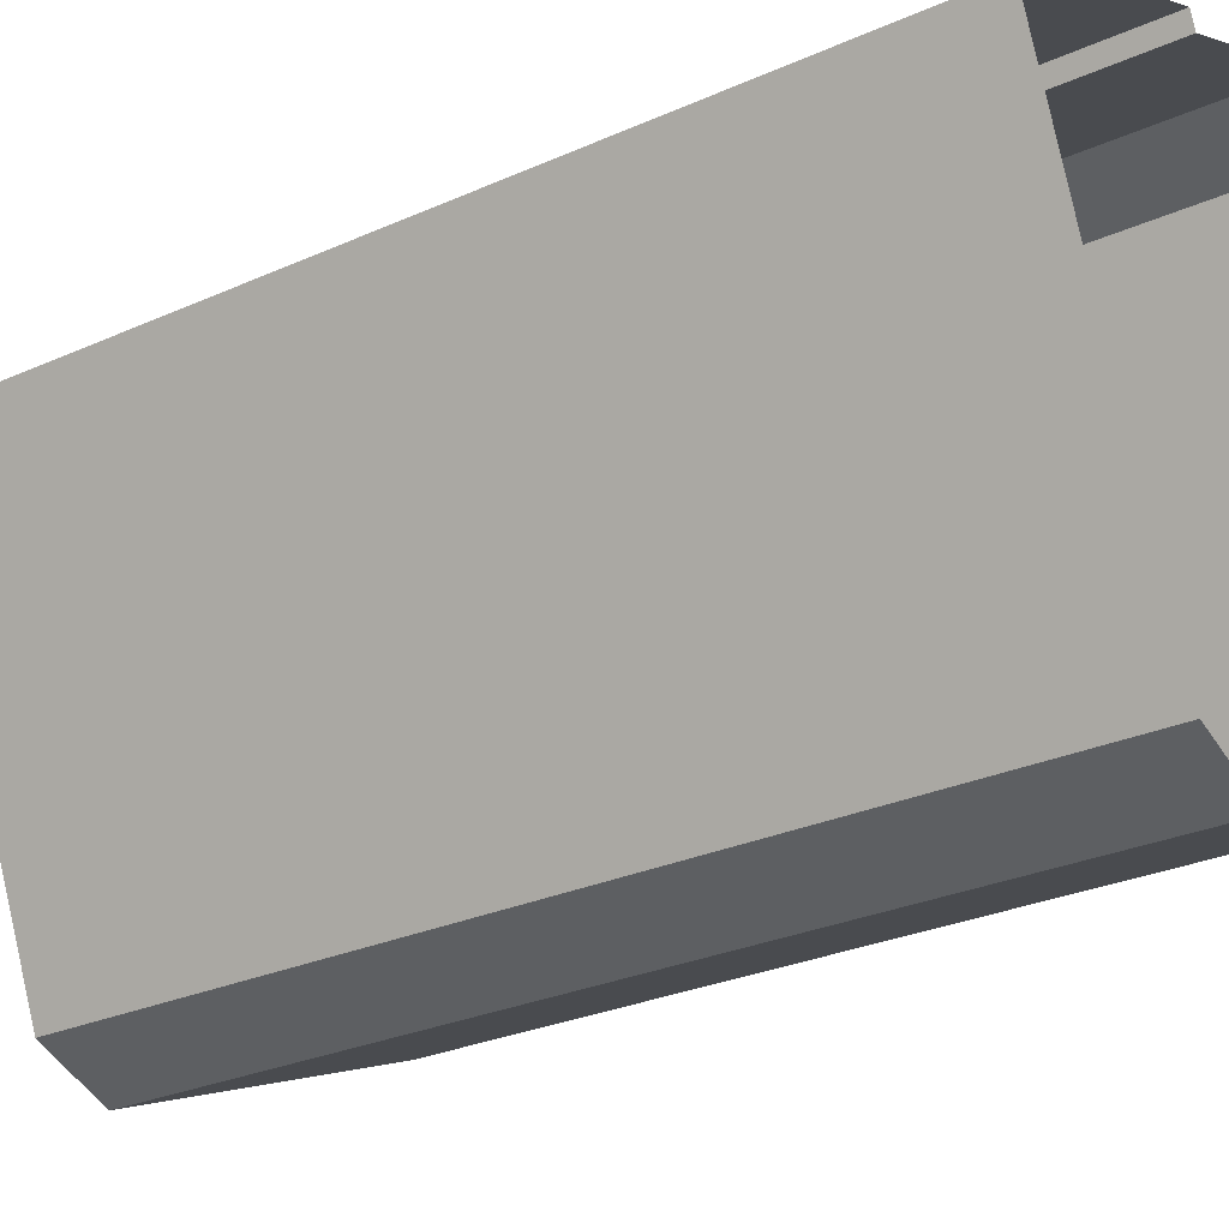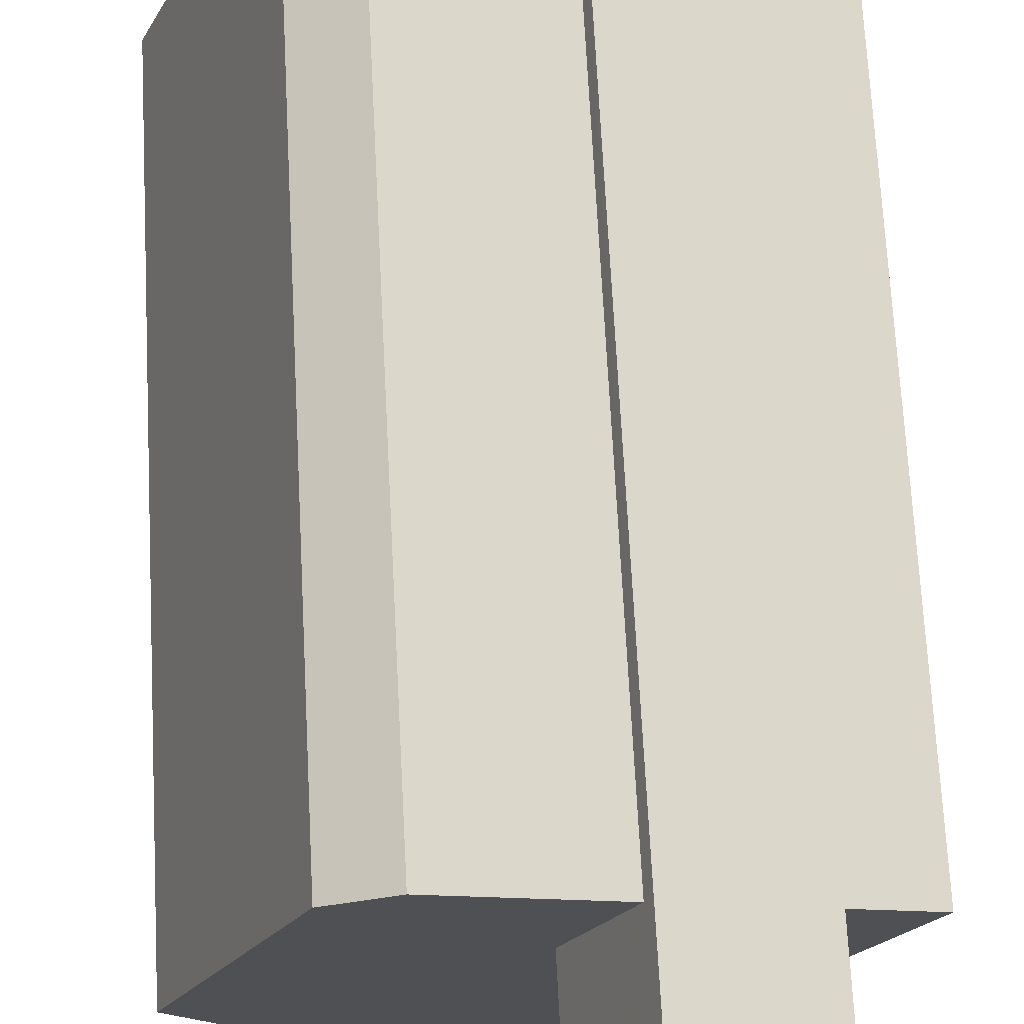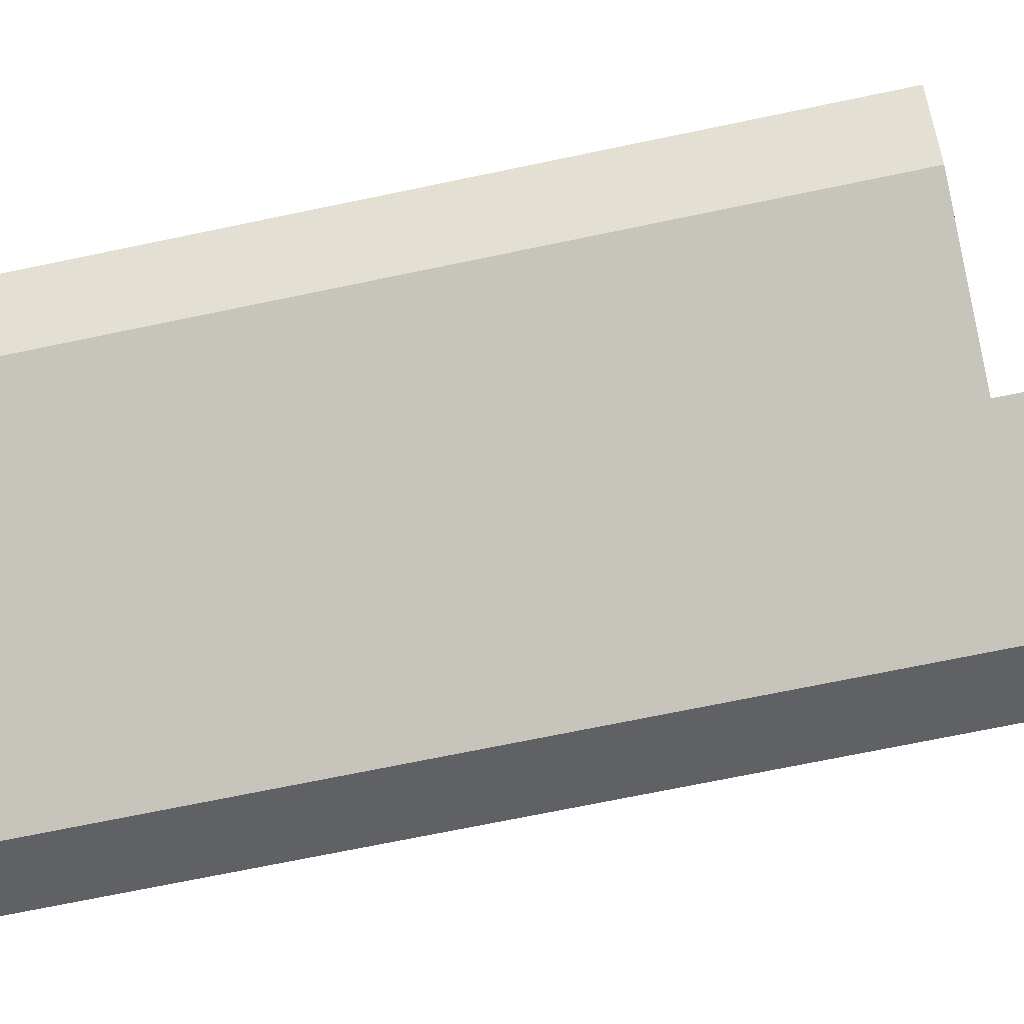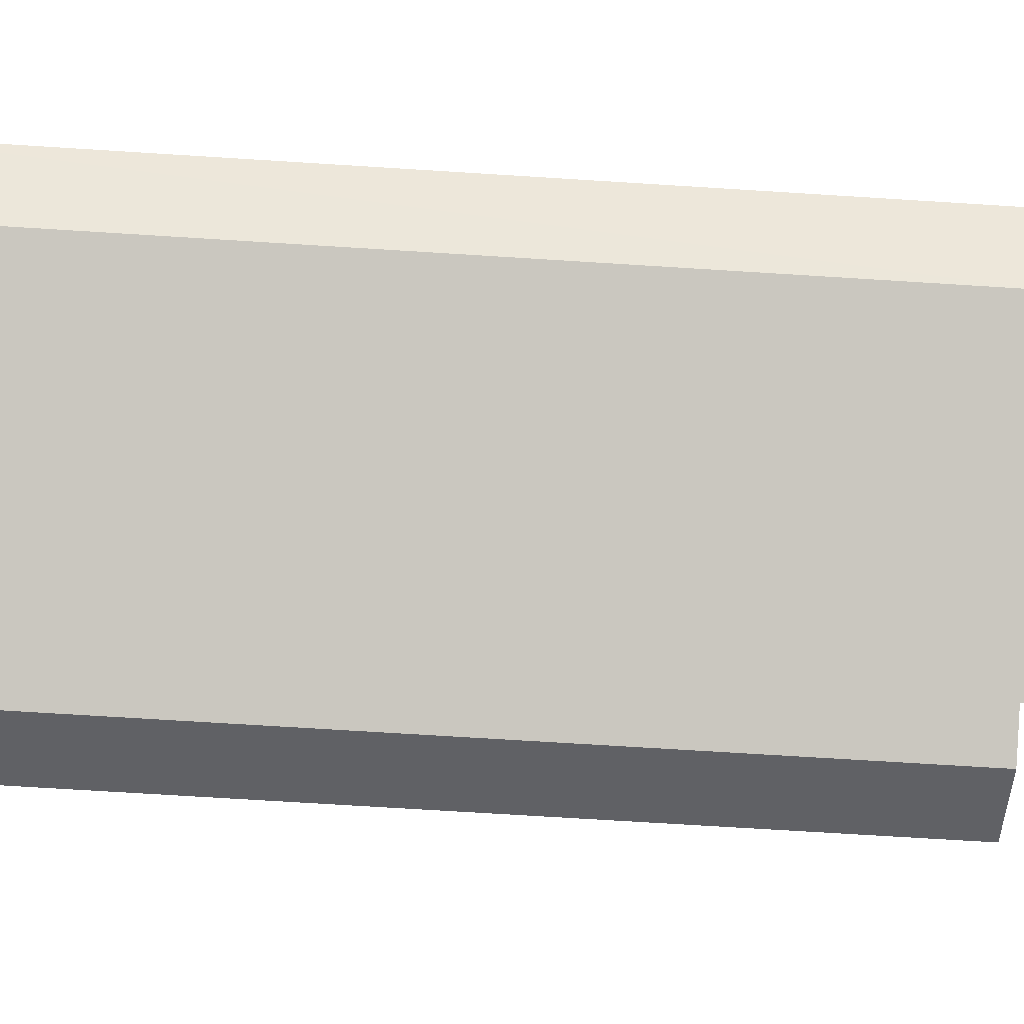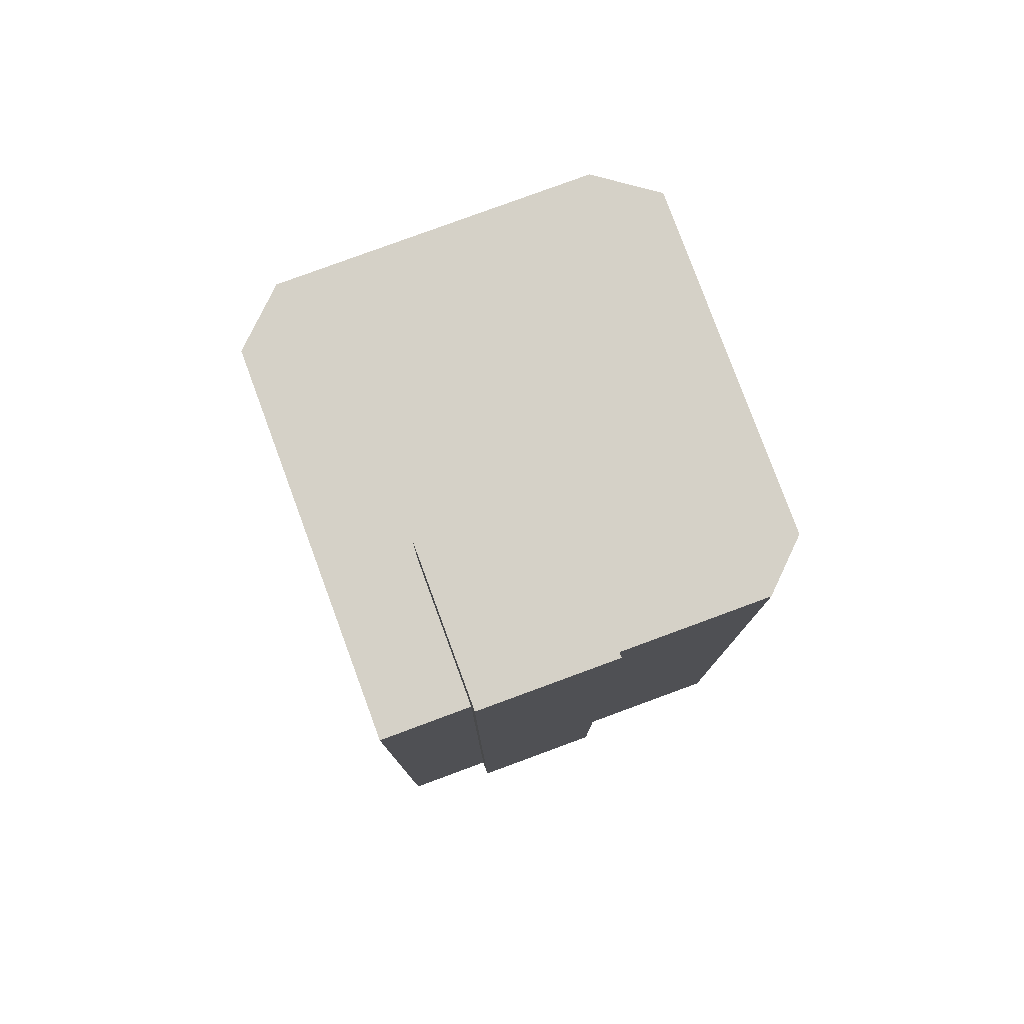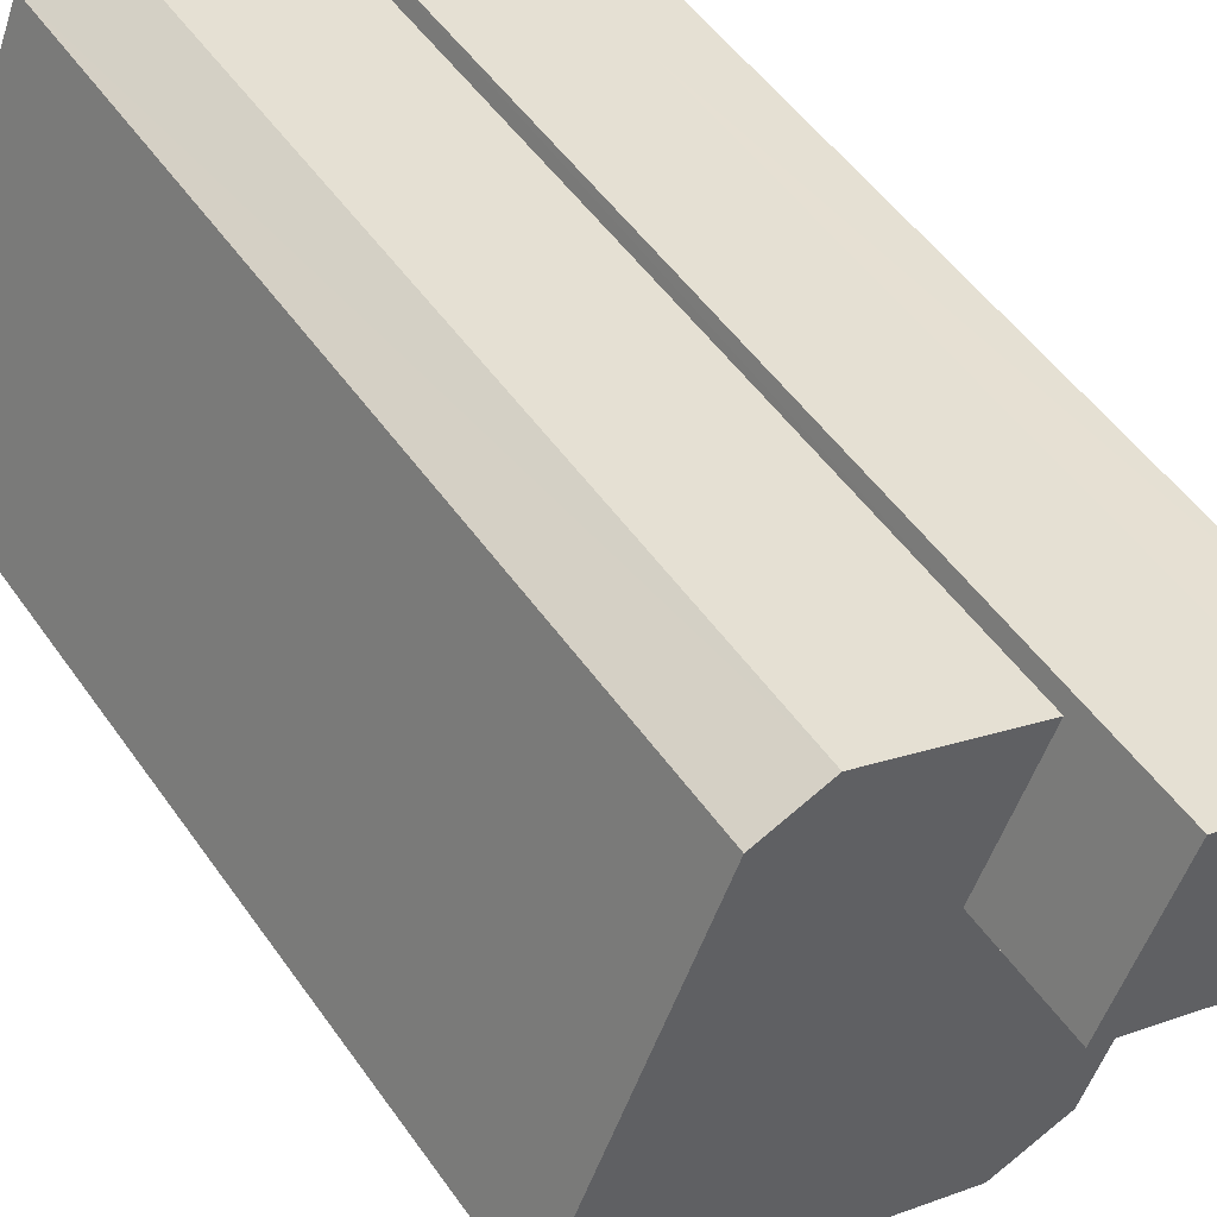
<metadata>
{"format":"obj","ext":"obj","renderer":"f3d","projection":"perspective","resolution":1024,"background":"white","views":[{"elev":-26.5,"azim":125.6,"up":"+Y"},{"elev":70.8,"azim":-3.0,"up":"+Y"},{"elev":-69.3,"azim":-78.1,"up":"+Y"},{"elev":-69.6,"azim":-93.6,"up":"+Y"},{"elev":79.4,"azim":137.9,"up":"+Z"},{"elev":50.4,"azim":-33.5,"up":"+Y"}]}
</metadata>
<code>
v -7237 -3.736e+04 22.69
v -7237 -3.736e+04 3.492
v -7239 -3.736e+04 3.493
v -7239 -3.736e+04 22.7
v -7238 -3.736e+04 22.69
v -7237 -3.736e+04 20.34
v -7238 -3.736e+04 20.34
v -7237 -3.736e+04 3.492
v -7241 -3.736e+04 20.35
v -7241 -3.736e+04 22.7
v -7239 -3.736e+04 20.35
v -7239 -3.736e+04 3.493
v -7246 -3.736e+04 20.35
v -7247 -3.736e+04 3.494
v -7246 -3.736e+04 3.494
v -7247 -3.736e+04 20.35
v -7244 -3.735e+04 3.495
v -7244 -3.735e+04 20.35
v -7243 -3.735e+04 20.35
v -7243 -3.735e+04 3.494
v -7235 -3.736e+04 20.34
v -7235 -3.736e+04 3.491
v -7238 -3.736e+04 20.34
v -7238 -3.736e+04 3.491
v -7240 -3.737e+04 3.491
v -7240 -3.737e+04 20.34
f 25 15 12
f 24 25 12
f 15 14 12
f 22 24 8
f 12 14 17
f 12 17 20
f 2 8 3
f 3 8 12
f 8 24 12
f 1 2 3
f 4 1 3
f 5 6 1
f 1 6 2
f 5 7 6
f 2 6 8
f 9 10 11
f 12 11 3
f 3 11 4
f 11 10 4
f 9 5 10
f 9 7 5
f 13 14 15
f 13 16 14
f 16 17 14
f 16 18 17
f 19 20 17
f 18 19 17
f 11 20 19
f 11 12 20
f 8 21 22
f 8 6 21
f 23 24 22
f 21 23 22
f 23 25 24
f 23 26 25
f 26 15 25
f 26 13 15
f 10 1 4
f 10 5 1
f 7 21 6
f 21 7 23
f 23 7 26
f 19 9 11
f 13 26 9
f 26 7 9
f 18 9 19
f 13 9 16
f 16 9 18

</code>
